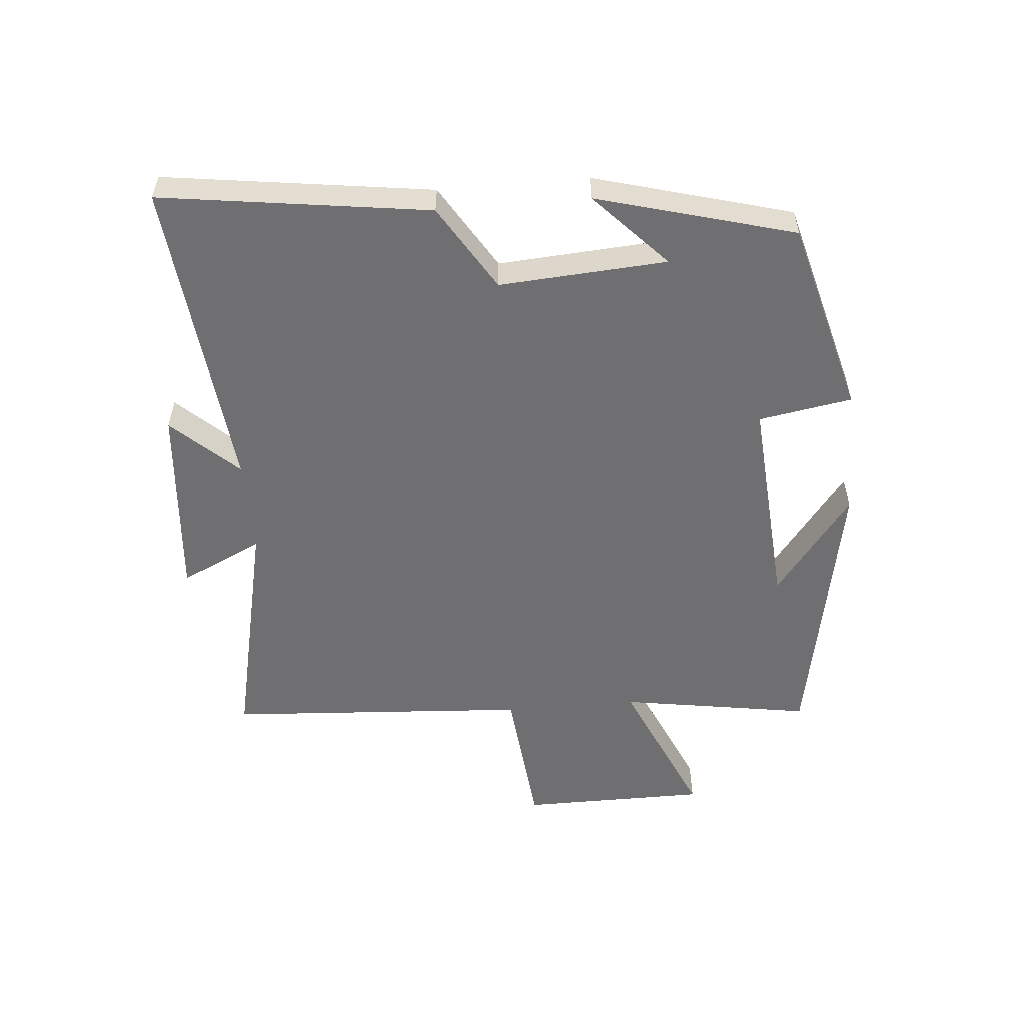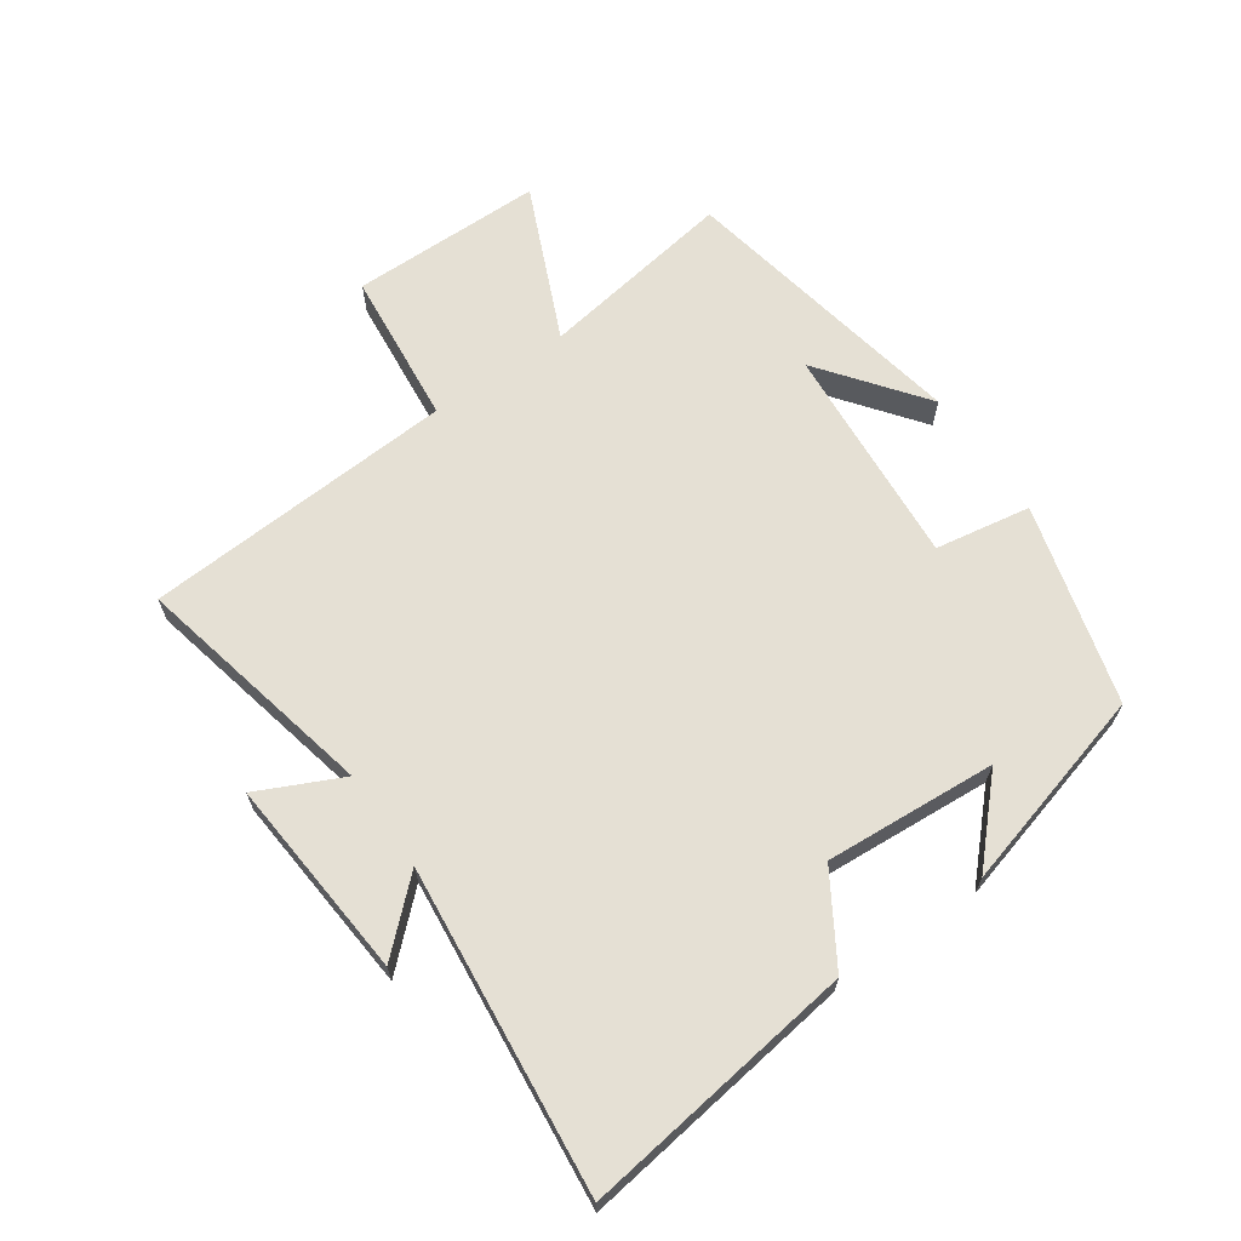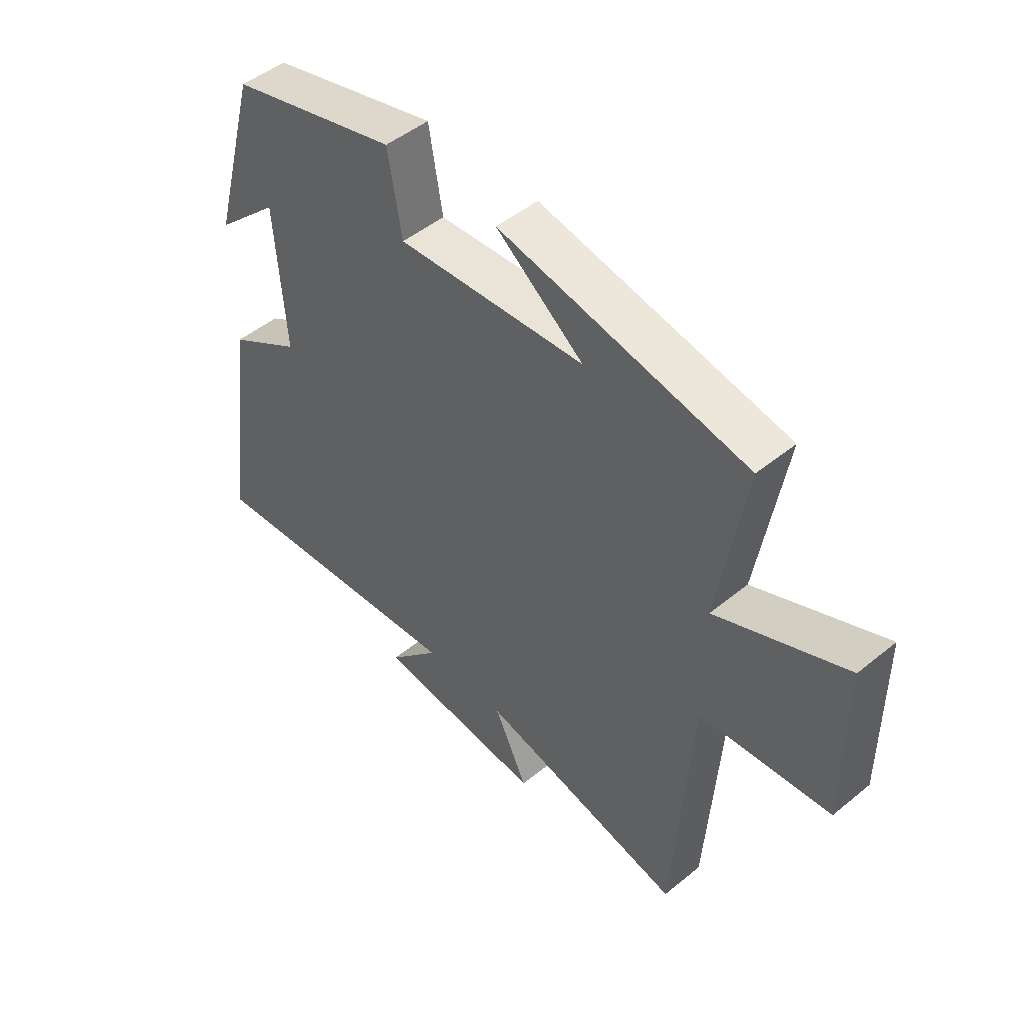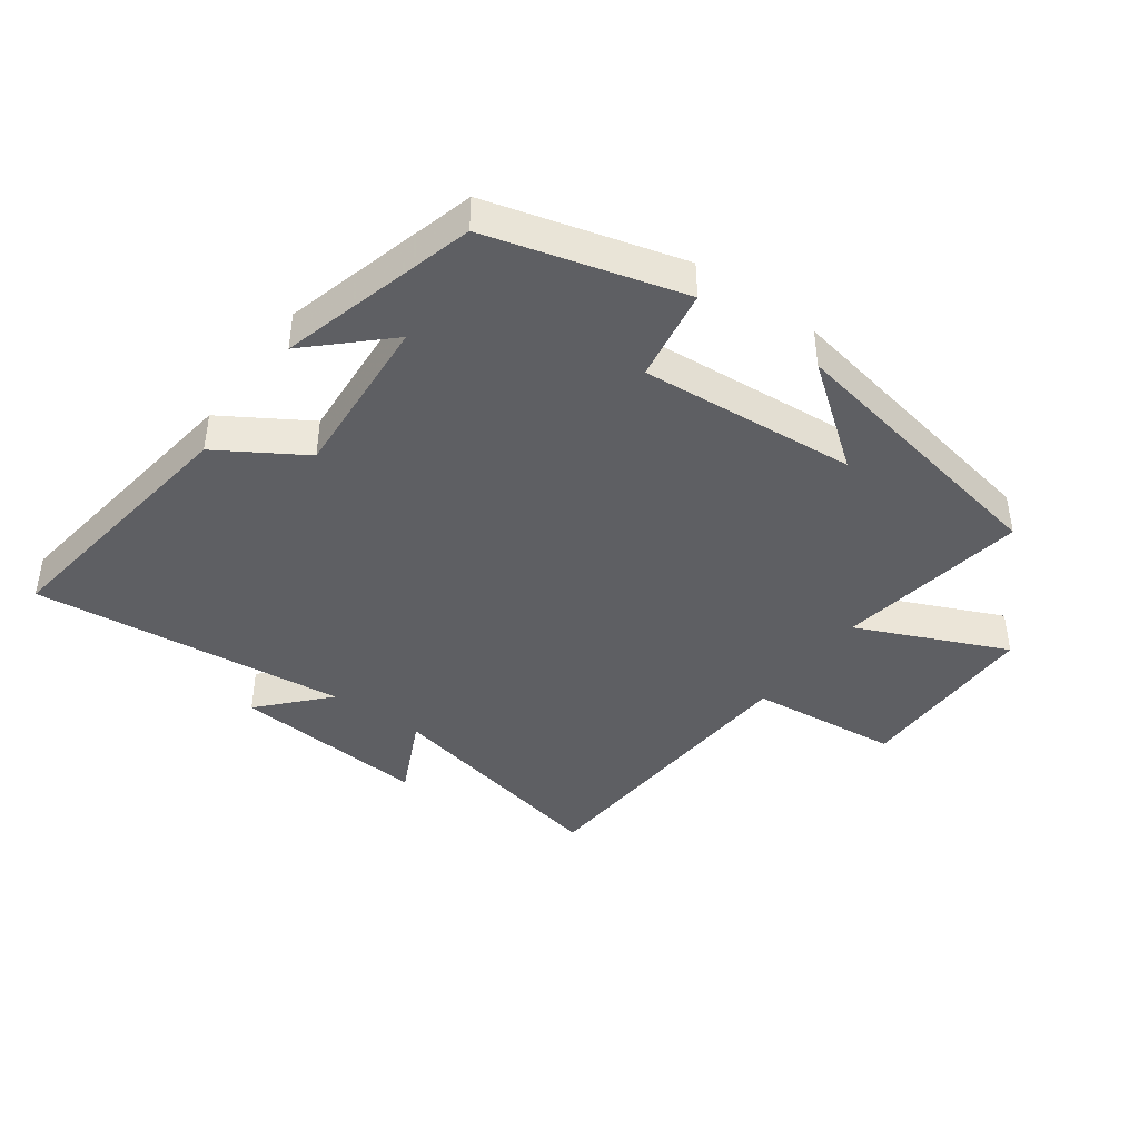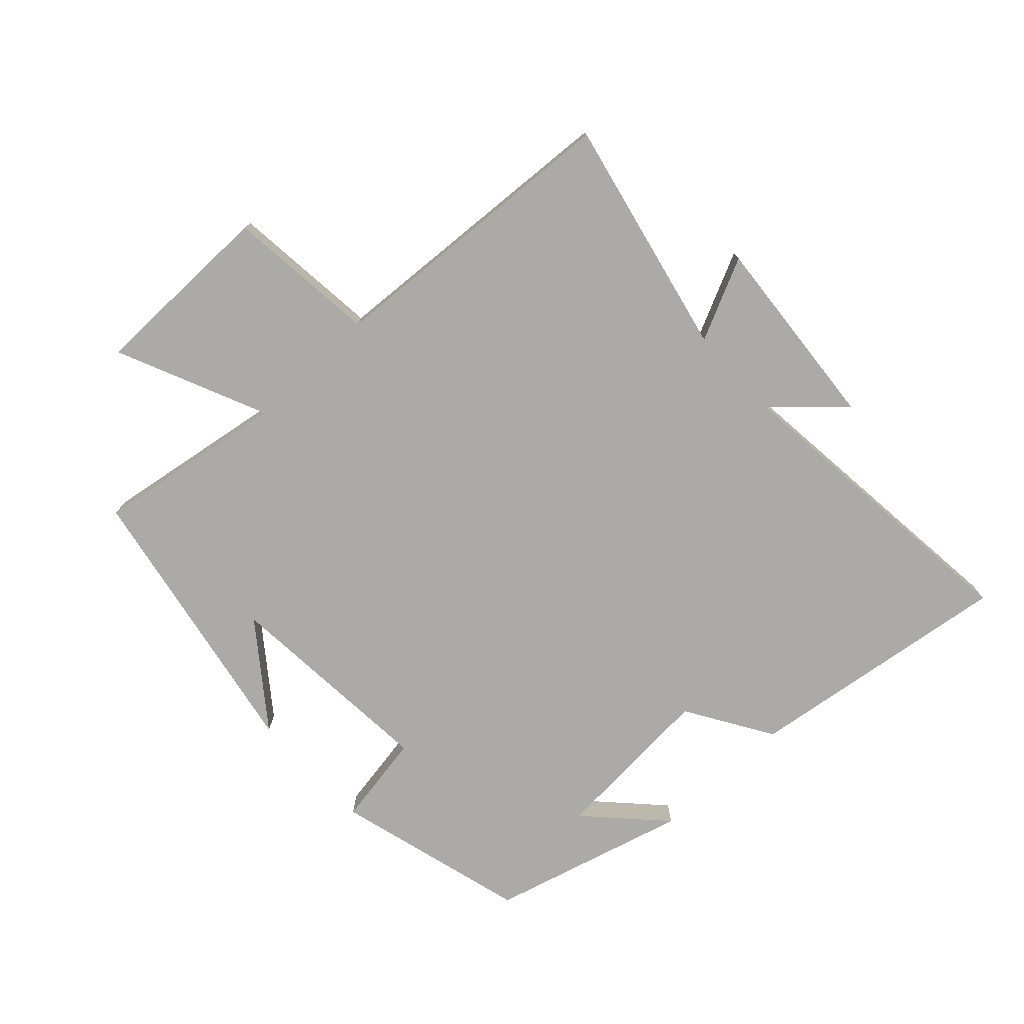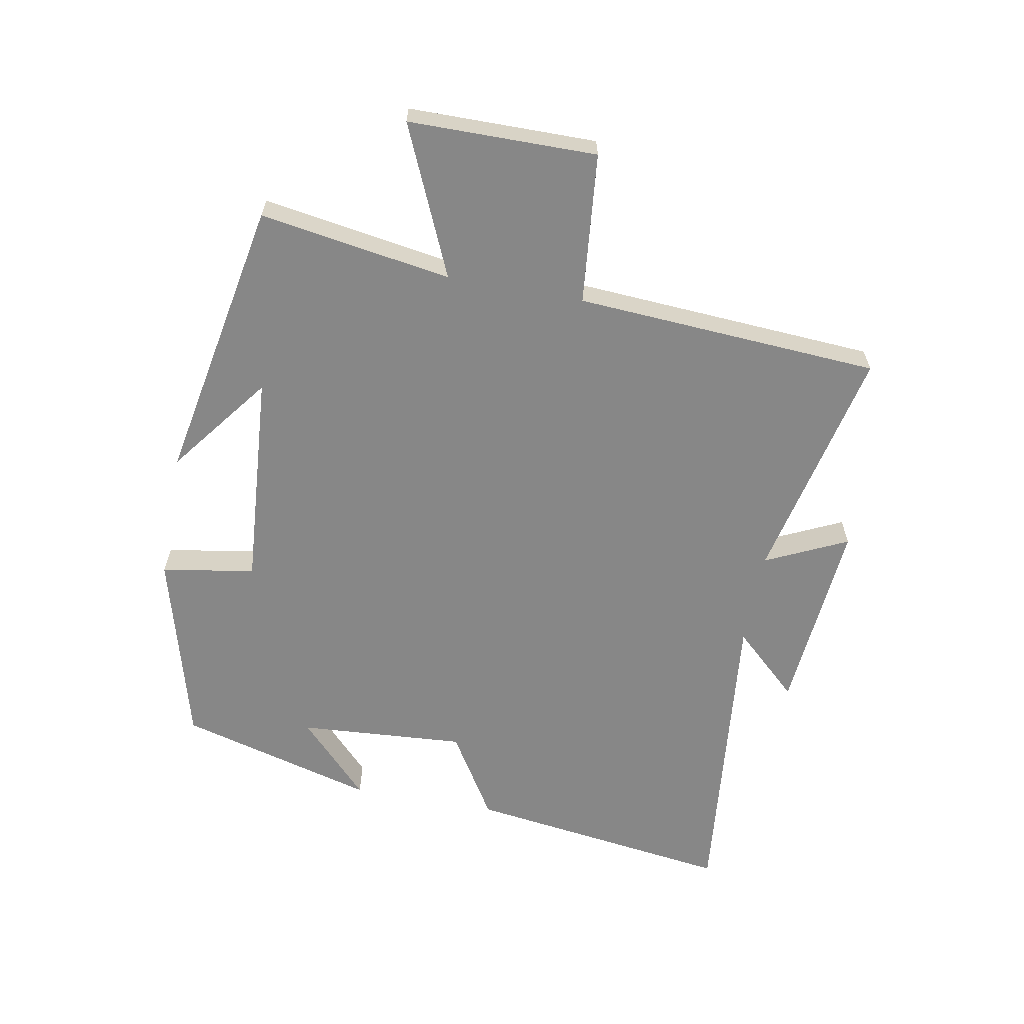
<metadata>
{"format":"obj","ext":"obj","renderer":"f3d","projection":"perspective","resolution":1024,"background":"white","views":[{"elev":-54.7,"azim":-85.1,"up":"+Y"},{"elev":65.9,"azim":-124.8,"up":"+Y"},{"elev":48.7,"azim":47.8,"up":"+Z"},{"elev":-42.0,"azim":-35.8,"up":"+Y"},{"elev":-75.8,"azim":133.0,"up":"+Y"},{"elev":-62.4,"azim":79.5,"up":"+Y"}]}
</metadata>
<code>
v 0.548 0.07 0.416
v 0.5 0.07 0.114
v 0.736 0.07 0.218
v 0.738 0.07 -0.078
v 0.5 0.07 -0.102
v 0.47 0.07 -0.582
v 0.095 0.07 -0.5
v 0.156 0.07 -0.629
v -0.154 0.07 -0.603
v -0.059 0.07 -0.5
v -0.558 0.07 -0.552
v -0.5 0.07 -0.13
v -0.365 0.07 -0.047
v -0.383 0.07 0.217
v -0.5 0.07 0.106
v -0.415 0.07 0.417
v -0.109 0.07 0.5
v -0.084 0.07 0.353
v 0.258 0.07 0.379
v 0.099 0.07 0.5
v 0.548 0 0.416
v 0.5 0 0.114
v 0.736 0 0.218
v 0.738 0 -0.078
v 0.5 0 -0.102
v 0.47 0 -0.582
v 0.095 0 -0.5
v 0.156 0 -0.629
v -0.154 0 -0.603
v -0.059 0 -0.5
v -0.558 0 -0.552
v -0.5 0 -0.13
v -0.365 0 -0.047
v -0.383 0 0.217
v -0.5 0 0.106
v -0.415 0 0.417
v -0.109 0 0.5
v -0.084 0 0.353
v 0.258 0 0.379
v 0.099 0 0.5
f 19 20 1
f 16 17 18
f 14 15 16
f 14 16 18
f 13 14 18 19
f 10 11 12 13
f 7 8 9 10
f 7 10 13 19
f 5 6 7 19
f 2 3 4 5
f 19 1 2
f 2 5 19
f 21 40 39
f 38 37 36
f 36 35 34
f 38 36 34
f 39 38 34 33
f 33 32 31 30
f 30 29 28 27
f 39 33 30 27
f 39 27 26 25
f 25 24 23 22
f 22 21 39
f 39 25 22
f 1 21 22 2
f 2 22 23 3
f 3 23 24 4
f 4 24 25 5
f 5 25 26 6
f 6 26 27 7
f 7 27 28 8
f 8 28 29 9
f 9 29 30 10
f 10 30 31 11
f 11 31 32 12
f 12 32 33 13
f 13 33 34 14
f 14 34 35 15
f 15 35 36 16
f 16 36 37 17
f 17 37 38 18
f 18 38 39 19
f 19 39 40 20
f 20 40 21 1

</code>
